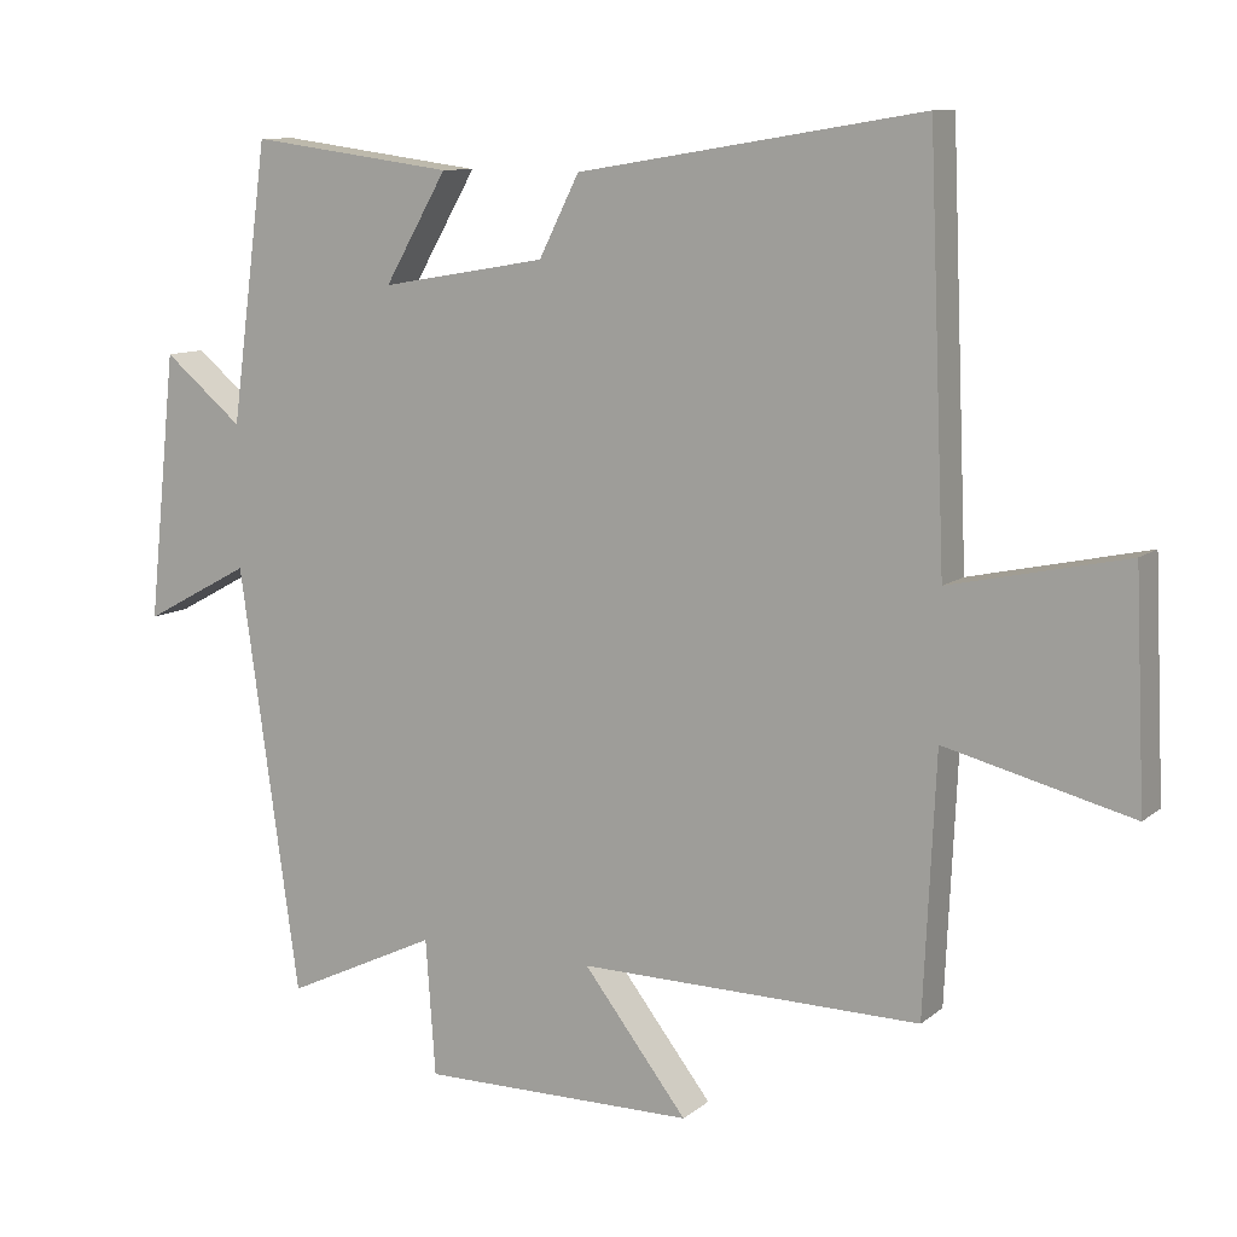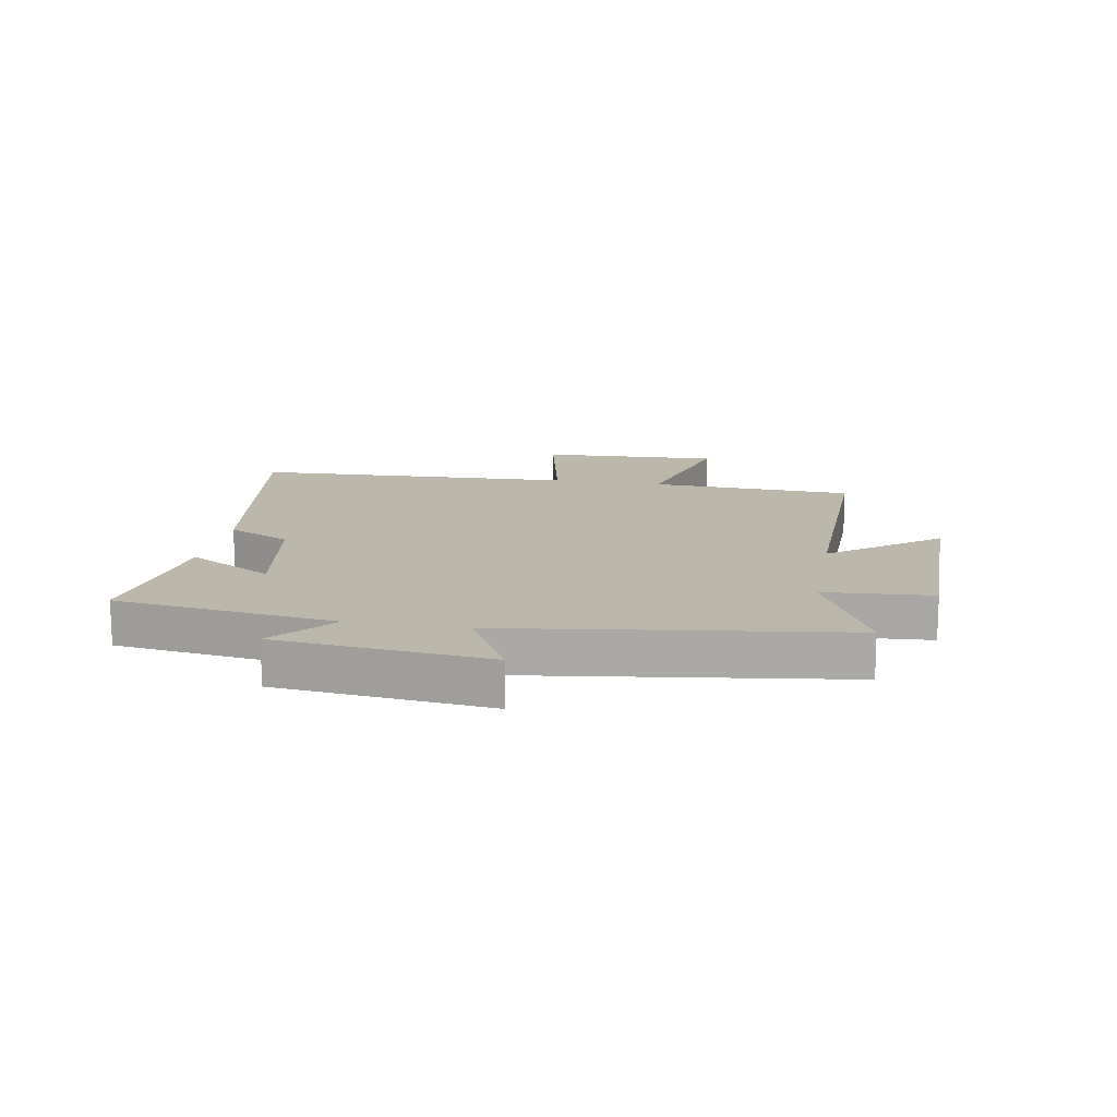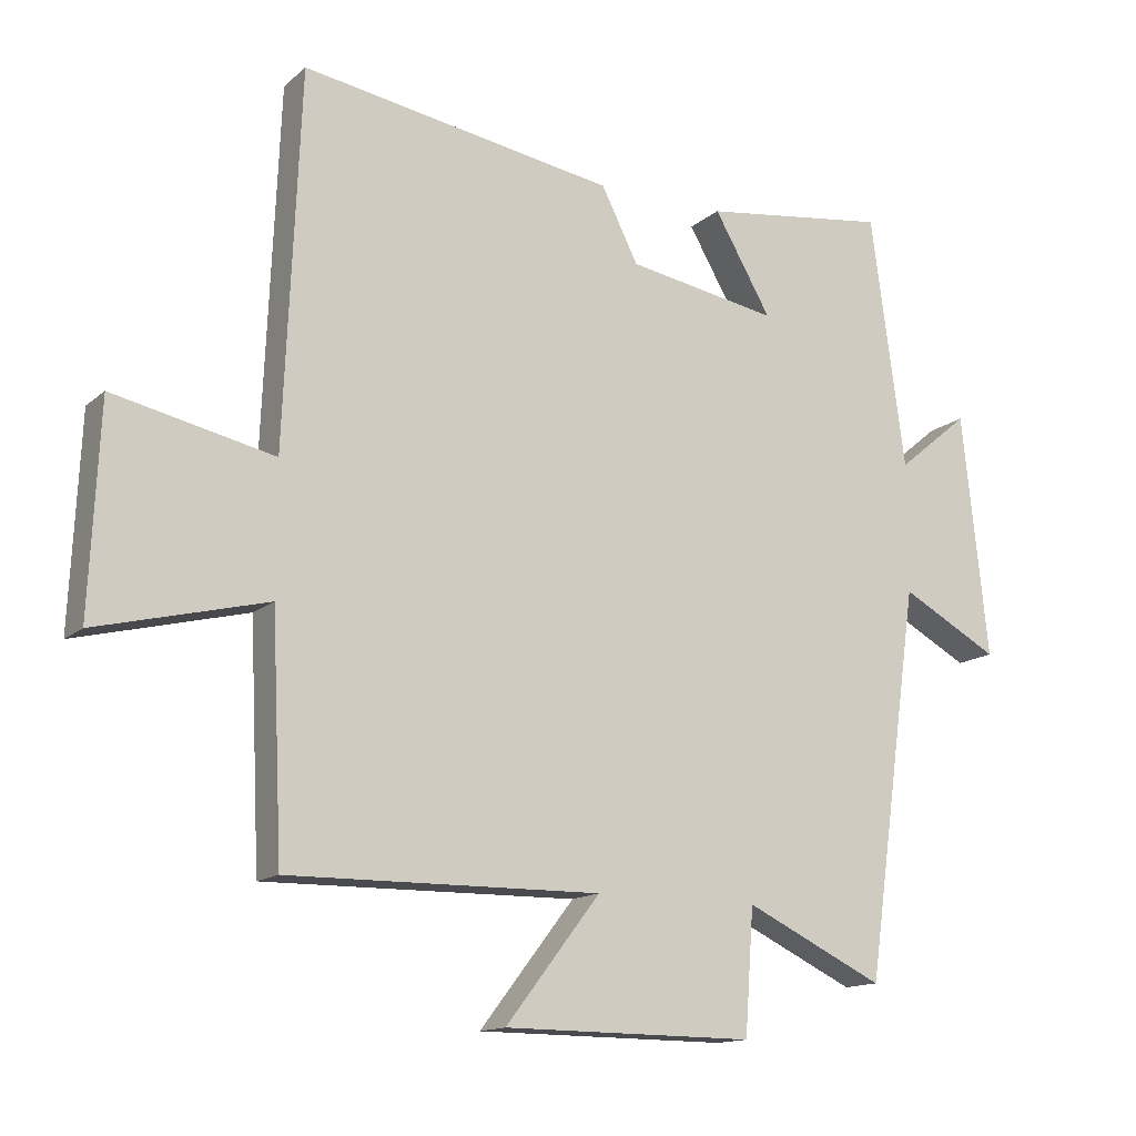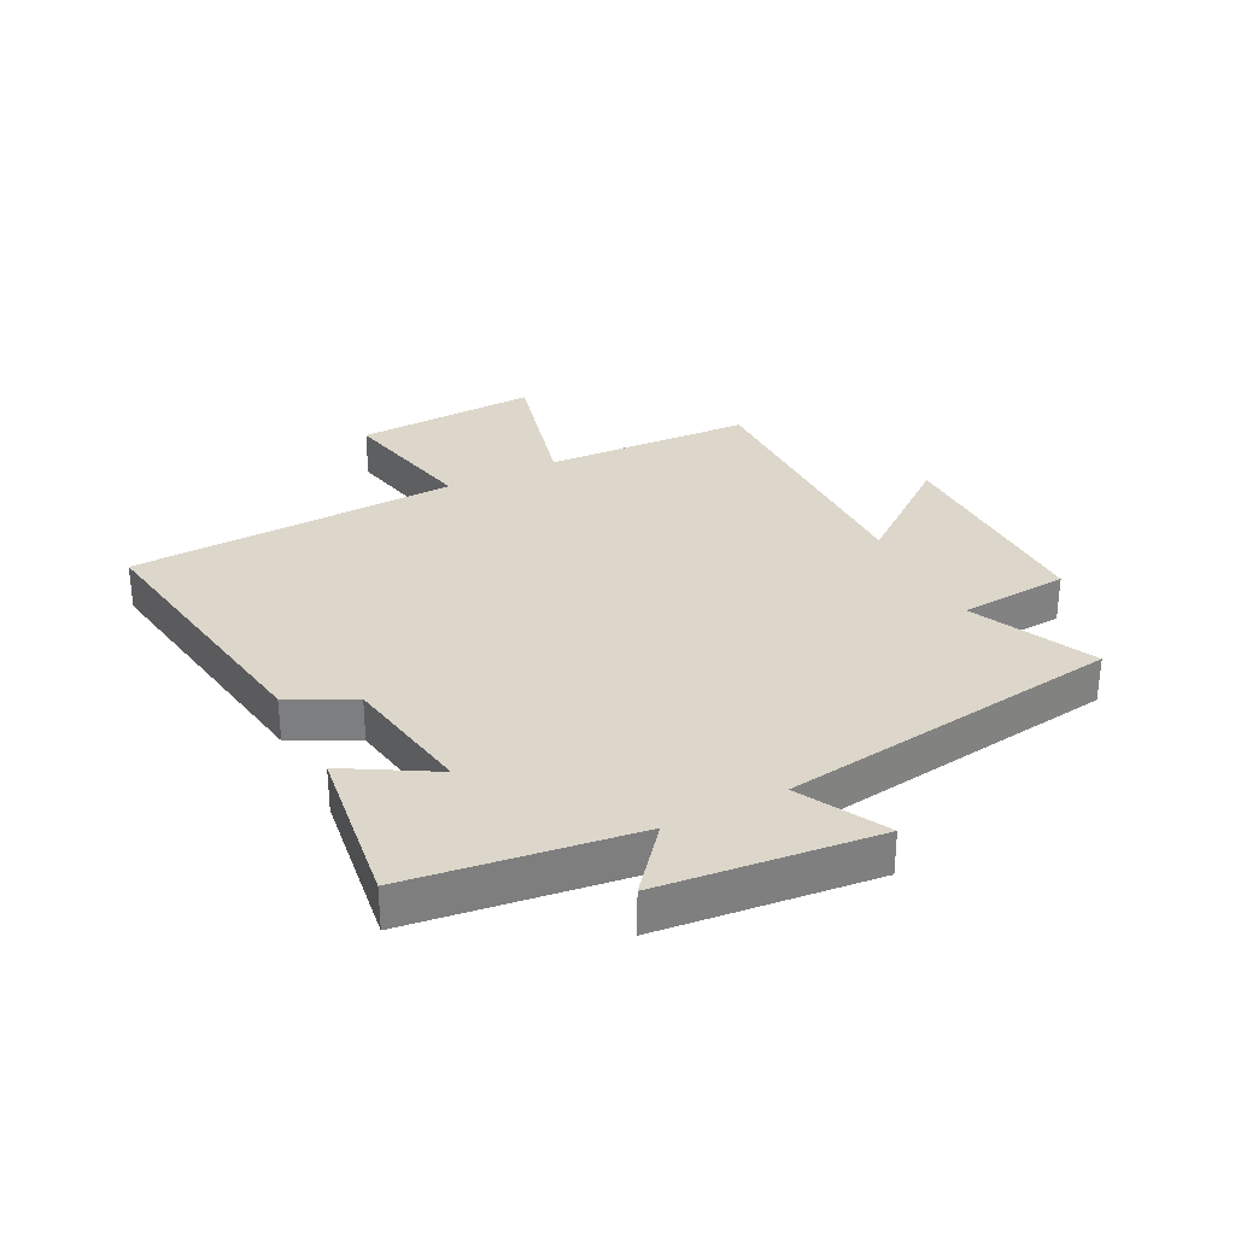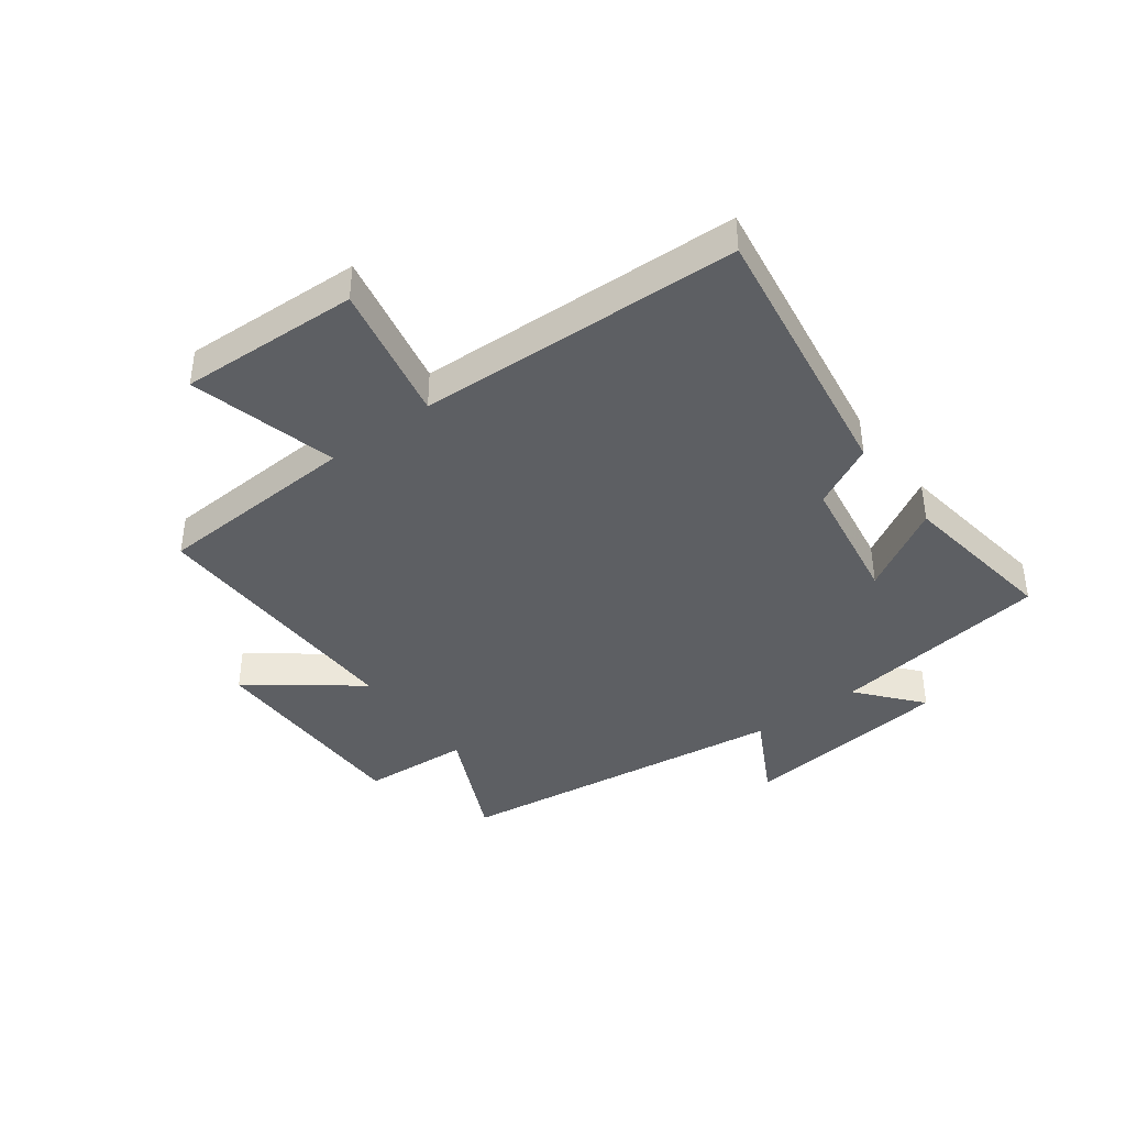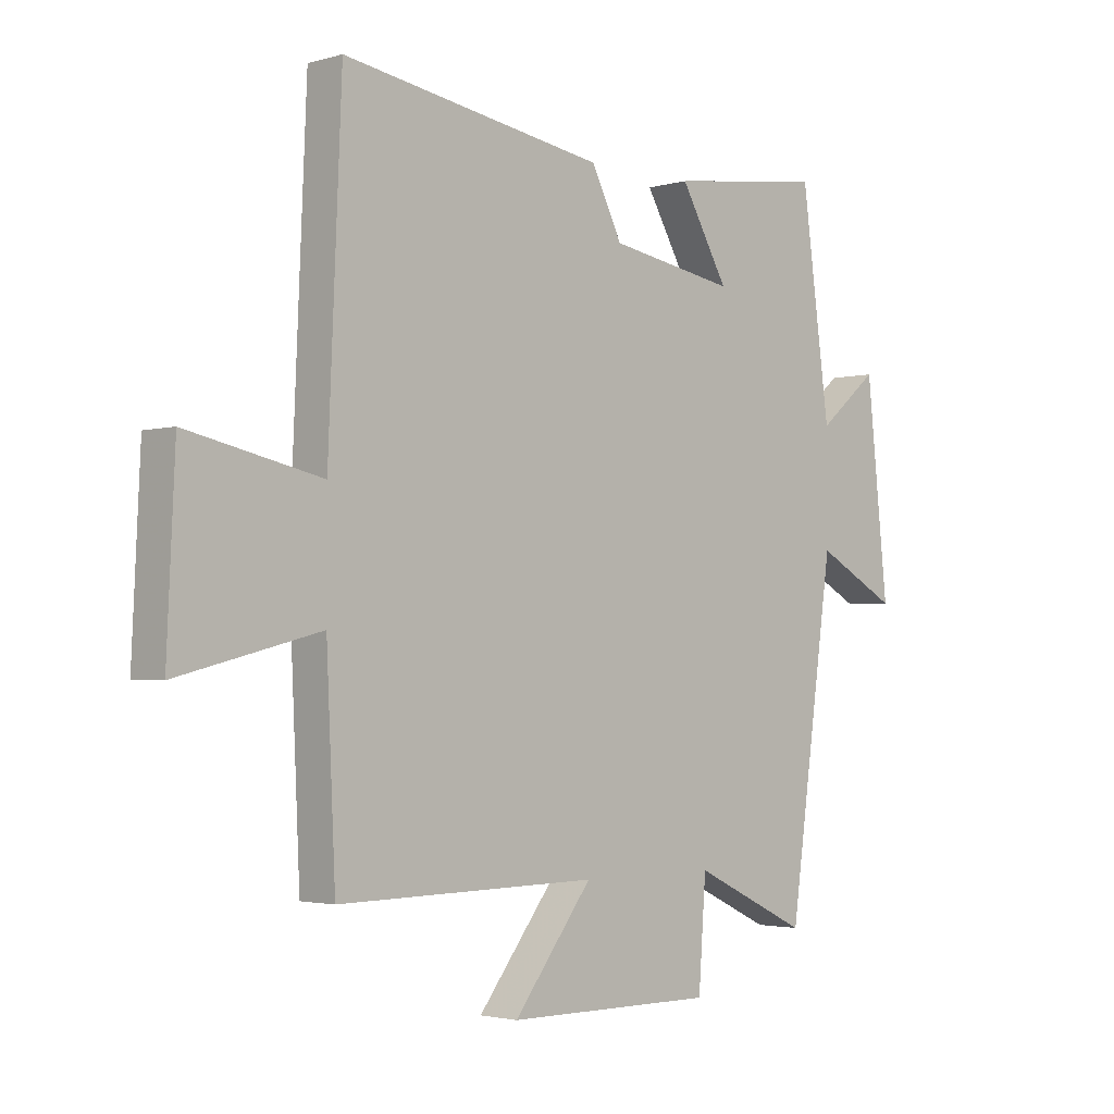
<metadata>
{"format":"obj","ext":"obj","renderer":"f3d","projection":"perspective","resolution":1024,"background":"white","views":[{"elev":10.2,"azim":-151.7,"up":"+Z"},{"elev":14.3,"azim":100.2,"up":"+Y"},{"elev":-14.2,"azim":-29.8,"up":"+Z"},{"elev":30.7,"azim":63.1,"up":"+Y"},{"elev":-40.3,"azim":-52.9,"up":"+Y"},{"elev":-2.6,"azim":-45.2,"up":"+Z"}]}
</metadata>
<code>
v 0.45 0.07 0.537
v 0.5 0.07 0.165
v 0.606 0.07 0.253
v 0.644 0.07 -0.105
v 0.5 0.07 -0.027
v 0.42 0.07 -0.597
v 0.216 0.07 -0.5
v 0.203 0.07 -0.682
v -0.165 0.07 -0.68
v -0.026 0.07 -0.5
v -0.484 0.07 -0.506
v -0.5 0.07 -0.161
v -0.75 0.07 -0.224
v -0.736 0.07 0.08
v -0.5 0.07 0.029
v -0.477 0.07 0.575
v -0.016 0.07 0.5
v 0.038 0.07 0.393
v 0.26 0.07 0.355
v 0.176 0.07 0.5
v 0.45 0 0.537
v 0.5 0 0.165
v 0.606 0 0.253
v 0.644 0 -0.105
v 0.5 0 -0.027
v 0.42 0 -0.597
v 0.216 0 -0.5
v 0.203 0 -0.682
v -0.165 0 -0.68
v -0.026 0 -0.5
v -0.484 0 -0.506
v -0.5 0 -0.161
v -0.75 0 -0.224
v -0.736 0 0.08
v -0.5 0 0.029
v -0.477 0 0.575
v -0.016 0 0.5
v 0.038 0 0.393
v 0.26 0 0.355
v 0.176 0 0.5
f 19 20 1 2
f 18 19 2
f 15 16 17 18
f 15 18 2
f 12 13 14 15
f 12 15 2
f 11 12 2
f 10 11 2
f 7 8 9 10
f 7 10 2 3
f 5 6 7
f 5 7 3
f 3 4 5
f 22 21 40 39
f 22 39 38
f 38 37 36 35
f 22 38 35
f 35 34 33 32
f 22 35 32
f 22 32 31
f 22 31 30
f 30 29 28 27
f 23 22 30 27
f 27 26 25
f 23 27 25
f 25 24 23
f 1 21 22 2
f 2 22 23 3
f 3 23 24 4
f 4 24 25 5
f 5 25 26 6
f 6 26 27 7
f 7 27 28 8
f 8 28 29 9
f 9 29 30 10
f 10 30 31 11
f 11 31 32 12
f 12 32 33 13
f 13 33 34 14
f 14 34 35 15
f 15 35 36 16
f 16 36 37 17
f 17 37 38 18
f 18 38 39 19
f 19 39 40 20
f 20 40 21 1

</code>
